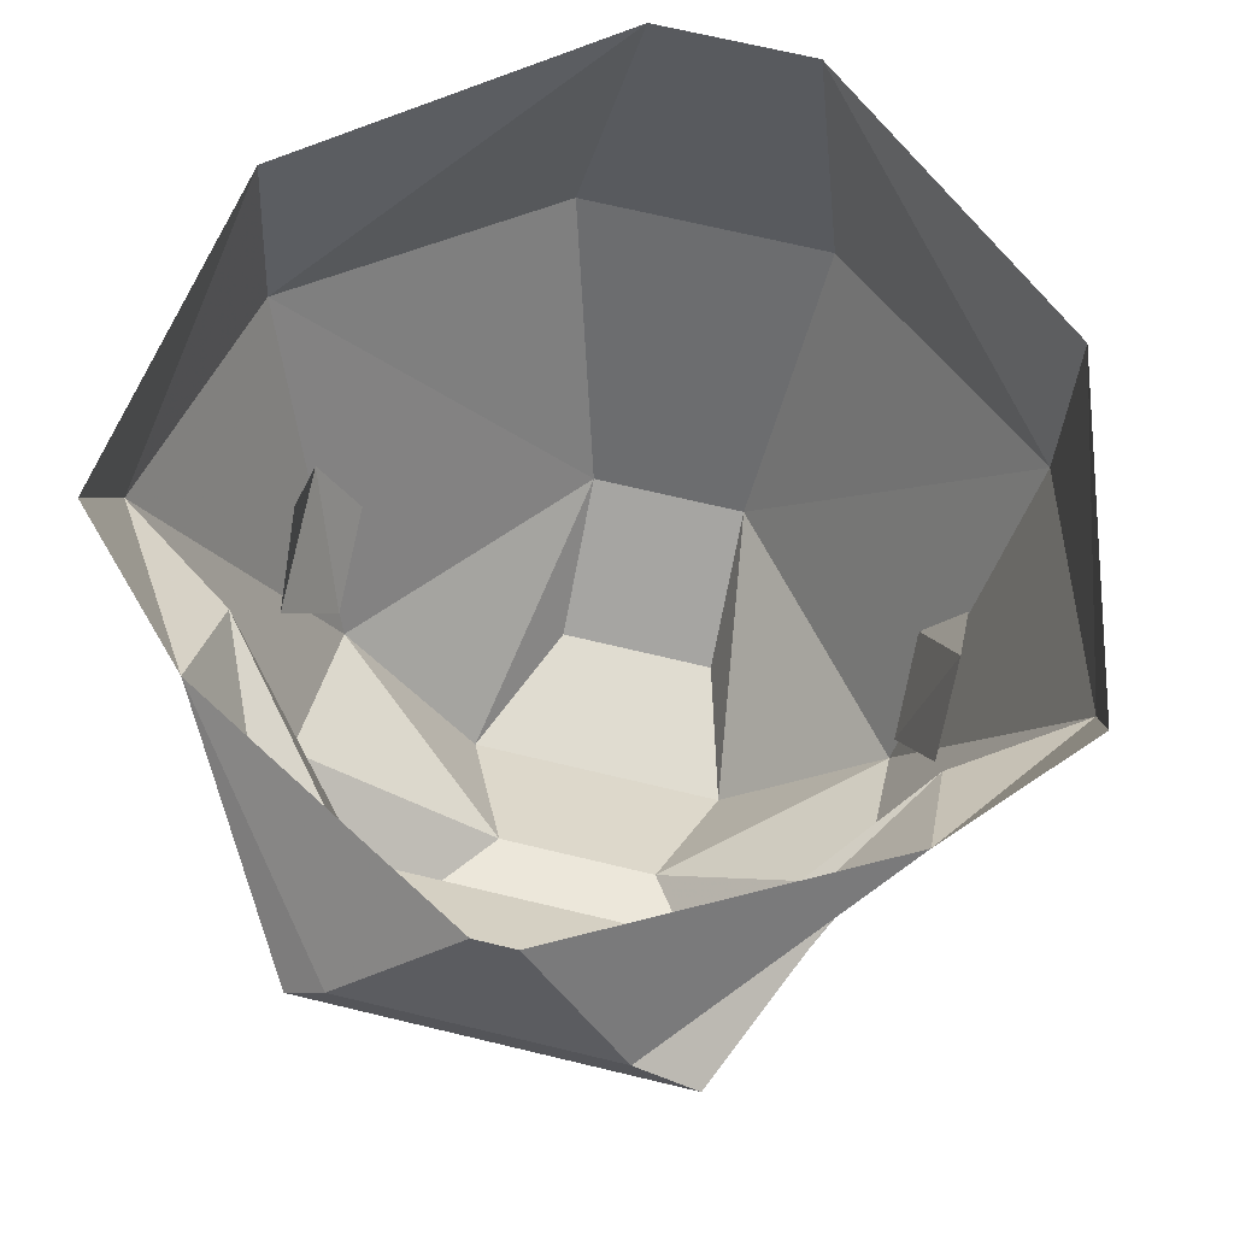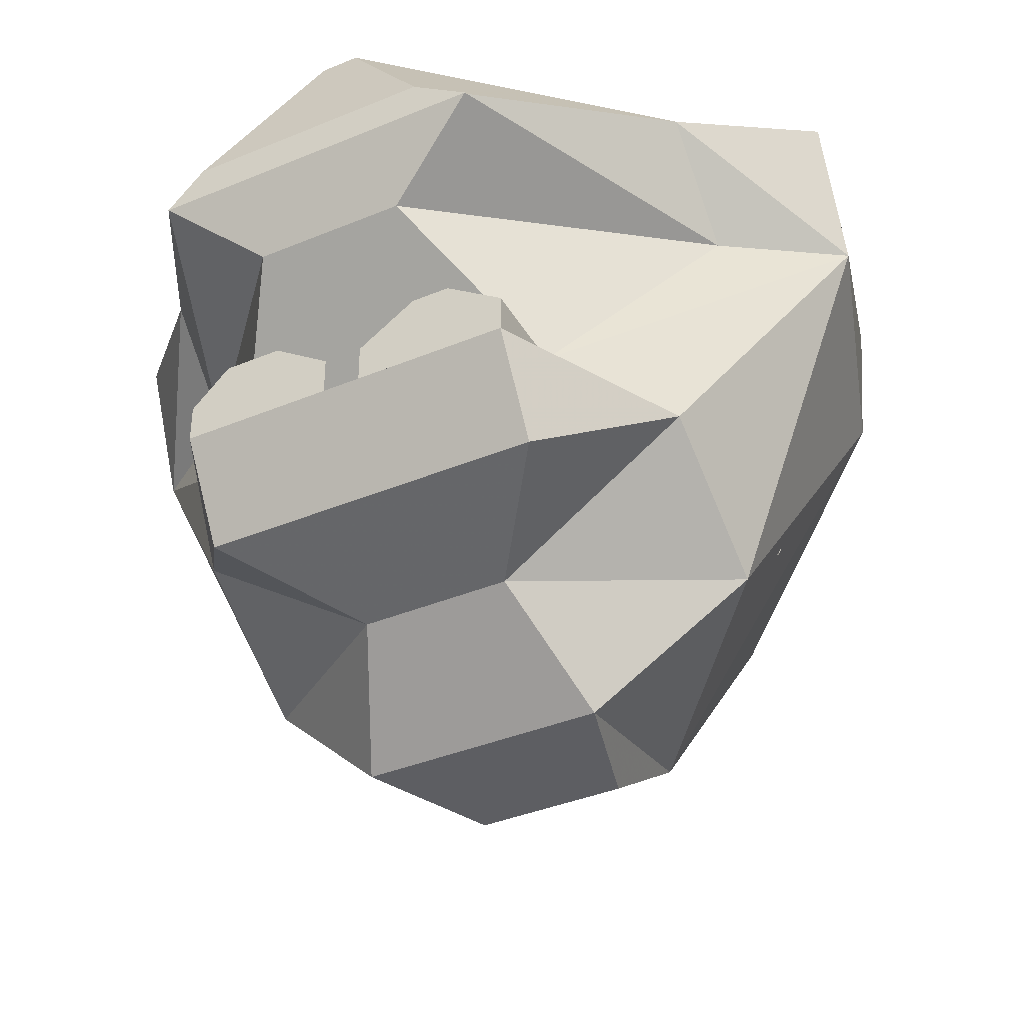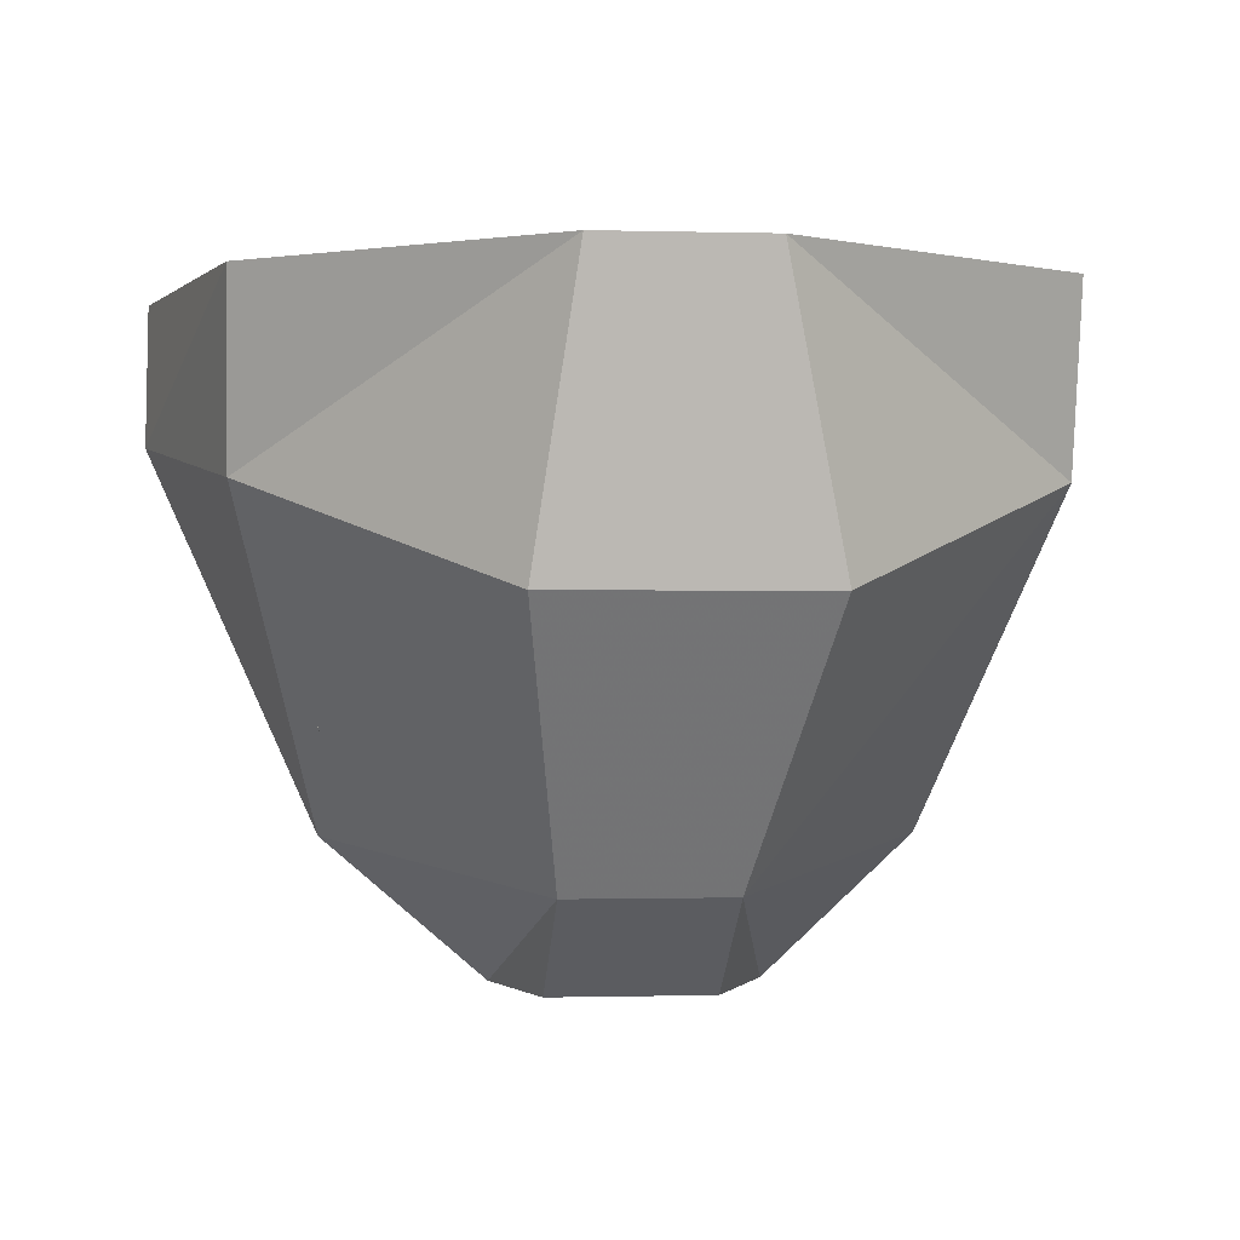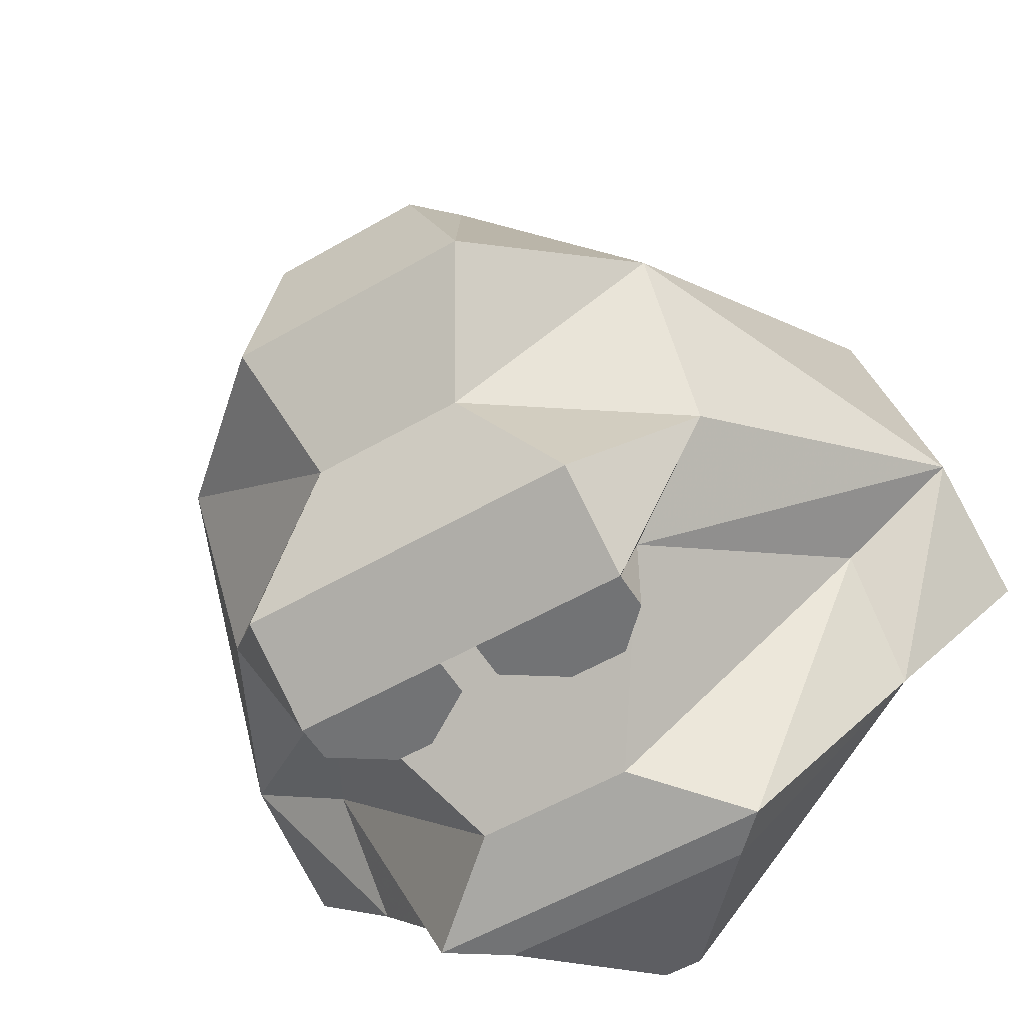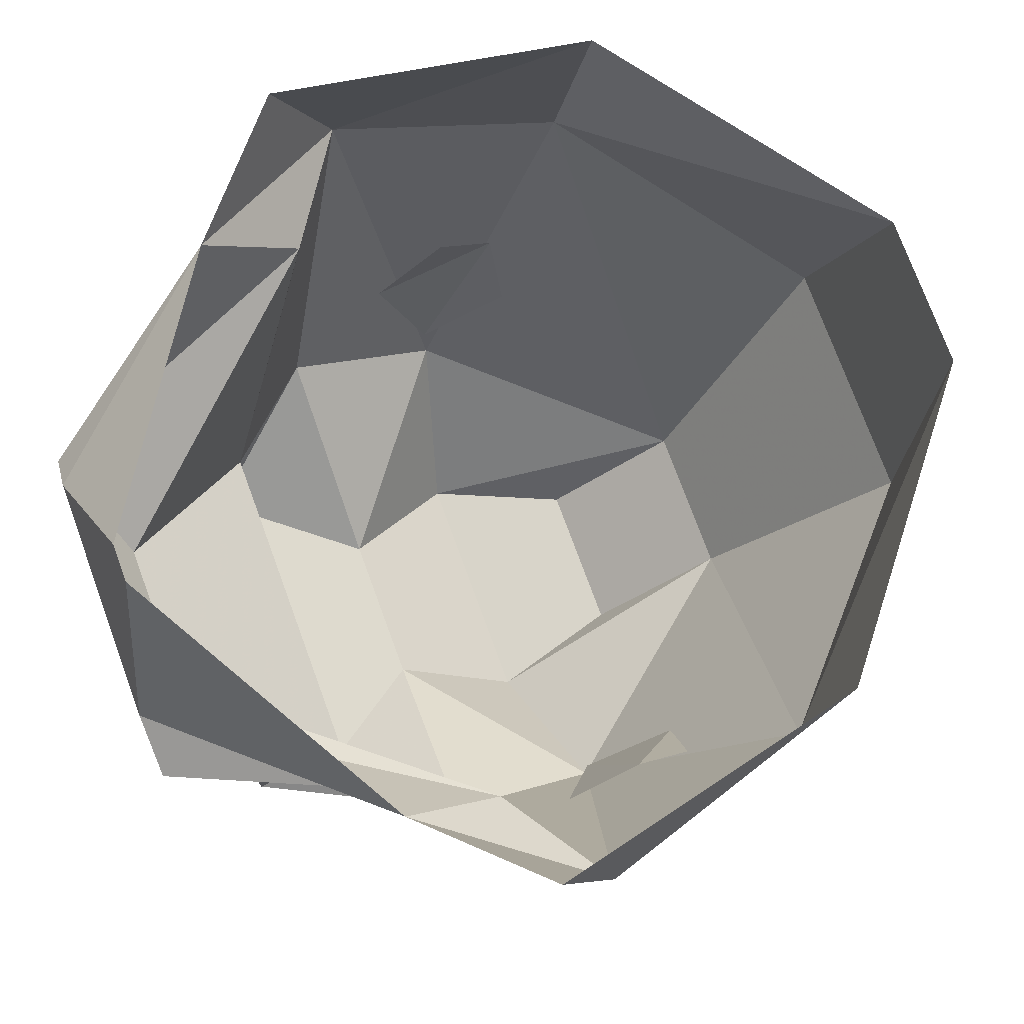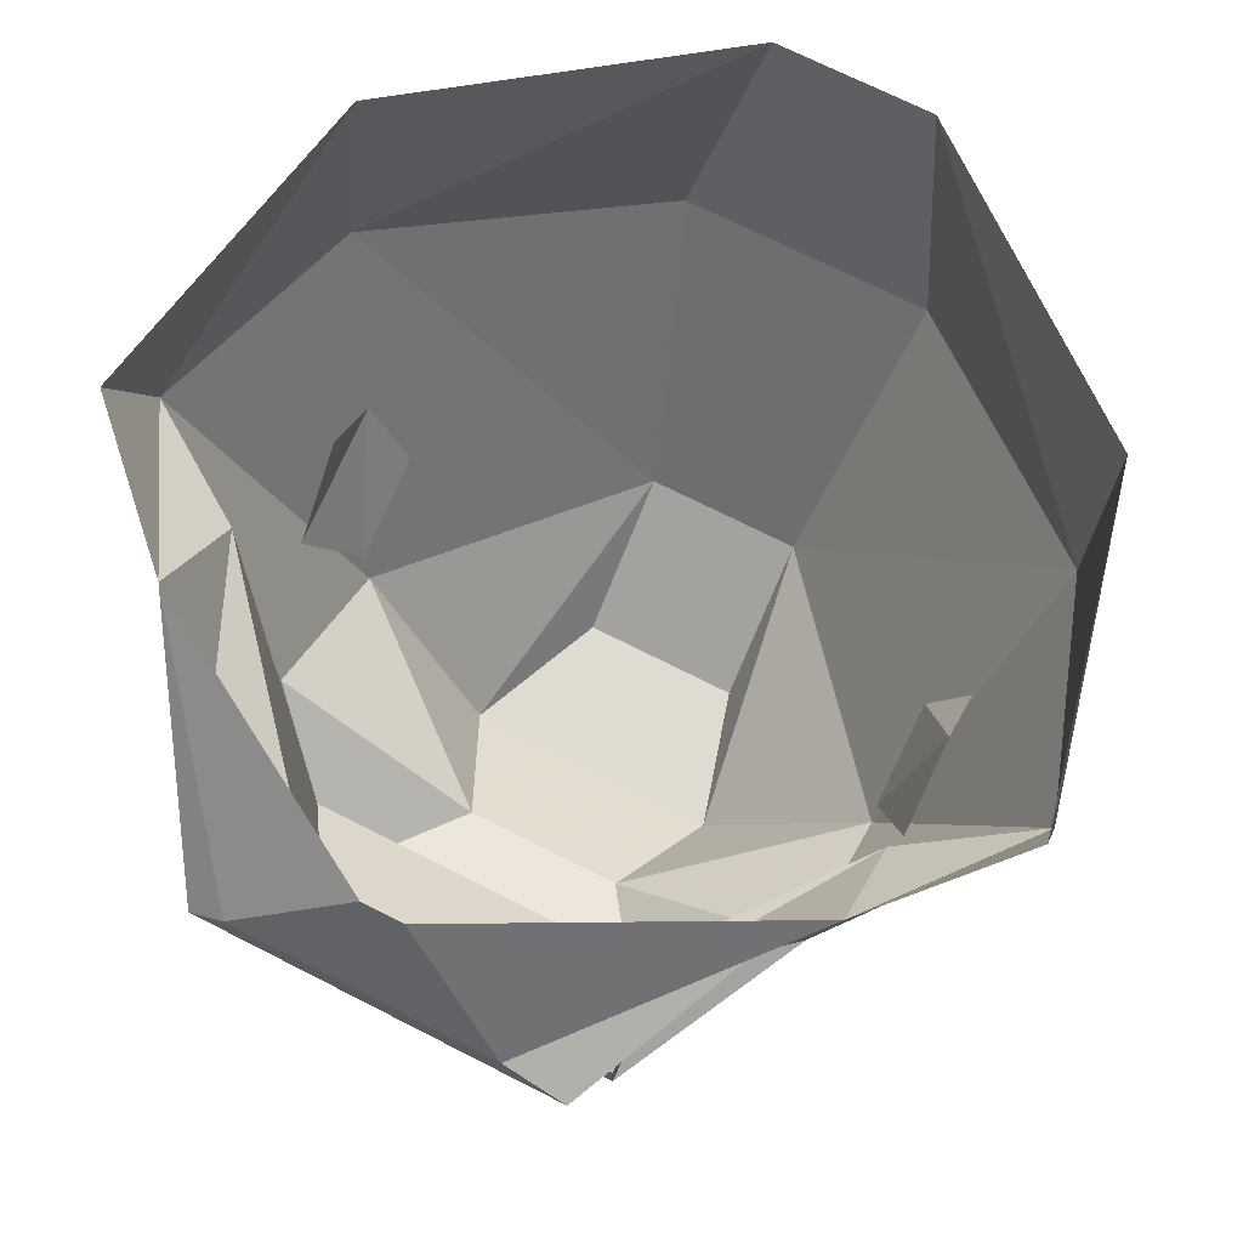
<metadata>
{"format":"obj","ext":"obj","renderer":"f3d","projection":"perspective","resolution":1024,"background":"white","views":[{"elev":69.7,"azim":-166.5,"up":"+Y"},{"elev":-38.7,"azim":-152.5,"up":"+Y"},{"elev":-0.5,"azim":-6.5,"up":"+Y"},{"elev":-55.8,"azim":31.3,"up":"+Z"},{"elev":75.2,"azim":-110.2,"up":"+Y"},{"elev":70.1,"azim":-152.9,"up":"+Y"}]}
</metadata>
<code>
v 0.03906 -0.25 -0.03125
v -0.02344 -0.25 -0.03125
v -0.02344 -0.2109 -0.07812
v 0.03906 -0.2109 -0.07812
v 0.0625 -0.25 -0.03125
v 0.03906 -0.25 0.02344
v -0.02344 -0.25 0.02344
v -0.03906 -0.25 -0.03125
v 0.03906 -0.2109 0.07812
v -0.02344 -0.2109 0.07812
v 0.1172 -0.1953 -0.01562
v 0.1562 -0.07031 0.0625
v 0.0625 -0.1094 0.1484
v -0.03906 -0.1094 0.1484
v -0.1328 -0.07031 0.0625
v -0.1016 -0.1953 -0.01562
v 0.1328 -0.05469 -0.0625
v 0.1328 -0.01562 -0.1016
v 0.1797 -0.05469 -0.03125
v 0.07812 -0.1406 -0.1172
v 0.03906 -0.08594 -0.1719
v 0.07812 -0.05469 -0.1875
v 0.0625 -0.03906 -0.1875
v 0.01562 0.01562 -0.1719
v 0 0.01562 -0.1719
v -0.03906 -0.03906 -0.1875
v -0.1172 -0.01562 -0.1016
v -0.1172 -0.05469 -0.0625
v -0.1641 -0.05469 -0.03125
v -0.1641 0 -0.05469
v -0.1328 0 0.07812
v -0.02344 0 0.1641
v 0.03906 0 0.1641
v 0.1562 0 0.07812
v 0.1797 0 -0.05469
v 0.1172 -0.1562 -0.07812
v 0.07812 -0.1562 -0.1562
v 0.07812 -0.1406 -0.1562
v 0.01562 -0.1562 -0.1562
v 0.01562 -0.1406 -0.1562
v 0.03906 -0.125 -0.1562
v 0.0625 -0.125 -0.1562
v -0.1016 -0.1562 -0.07812
v -0.0625 -0.1406 -0.1172
v -0.0625 -0.1562 -0.1562
v -0.0625 -0.1953 -0.1328
v 0.07812 -0.1953 -0.1328
v -0.02344 -0.08594 -0.1719
v -0.03906 -0.125 -0.1562
v -0.02344 -0.125 -0.1562
v 0 -0.1406 -0.1562
v -0.0625 -0.1406 -0.1562
v 0 -0.1562 -0.1562
v 0.1328 -0.125 0.02344
v 0.1172 -0.1562 0.02344
v 0.1172 -0.1719 -0.01562
v 0.1328 -0.1406 -0.03125
v 0.1328 -0.1094 0
v -0.1172 -0.1094 0
v -0.1172 -0.1406 -0.03125
v -0.1016 -0.1719 -0.01562
v -0.1016 -0.1562 0.02344
v -0.1172 -0.125 0.02344
v -0.0625 -0.05469 -0.1875
f 1 2 3
f 1 3 4
f 1 4 5
f 1 5 6
f 1 6 2
f 2 6 7
f 2 7 8
f 2 8 3
f 2 3 3
f 9 10 7
f 9 7 6
f 9 6 5
f 9 5 11
f 9 11 12
f 9 12 13
f 9 13 10
f 10 13 14
f 10 14 15
f 10 15 16
f 10 16 8
f 10 8 7
f 17 18 19
f 17 19 20
f 17 20 21
f 17 21 22
f 18 23 24
f 24 23 25
f 25 23 26
f 25 26 27
f 27 28 29
f 27 29 30
f 30 29 31
f 31 29 15
f 31 15 32
f 32 15 14
f 32 14 33
f 33 14 13
f 33 13 12
f 33 12 34
f 34 12 19
f 34 19 35
f 35 19 18
f 12 11 19
f 19 11 36
f 19 36 20
f 20 36 37
f 29 16 15
f 16 29 43
f 16 43 3
f 16 3 8
f 29 44 43
f 43 44 45
f 43 45 46
f 43 46 3
f 3 46 4
f 4 46 47
f 4 47 36
f 4 36 11
f 4 11 5
f 4 5 4
f 29 28 44
f 44 28 48
f 44 48 20
f 44 20 37
f 44 37 45
f 45 37 47
f 45 47 46
f 48 21 20
f 21 48 64
f 21 64 22
f 28 64 48
f 47 37 36
f 17 22 18
f 18 22 23
f 27 26 28
f 20 37 38
f 38 37 39
f 38 39 40
f 38 40 41
f 38 41 42
f 49 50 51
f 49 51 52
f 52 51 45
f 52 45 44
f 45 51 53
f 22 64 23
f 23 64 26
f 26 64 28
f 54 55 56
f 54 56 57
f 54 57 58
f 59 60 61
f 59 61 62
f 59 62 63

</code>
